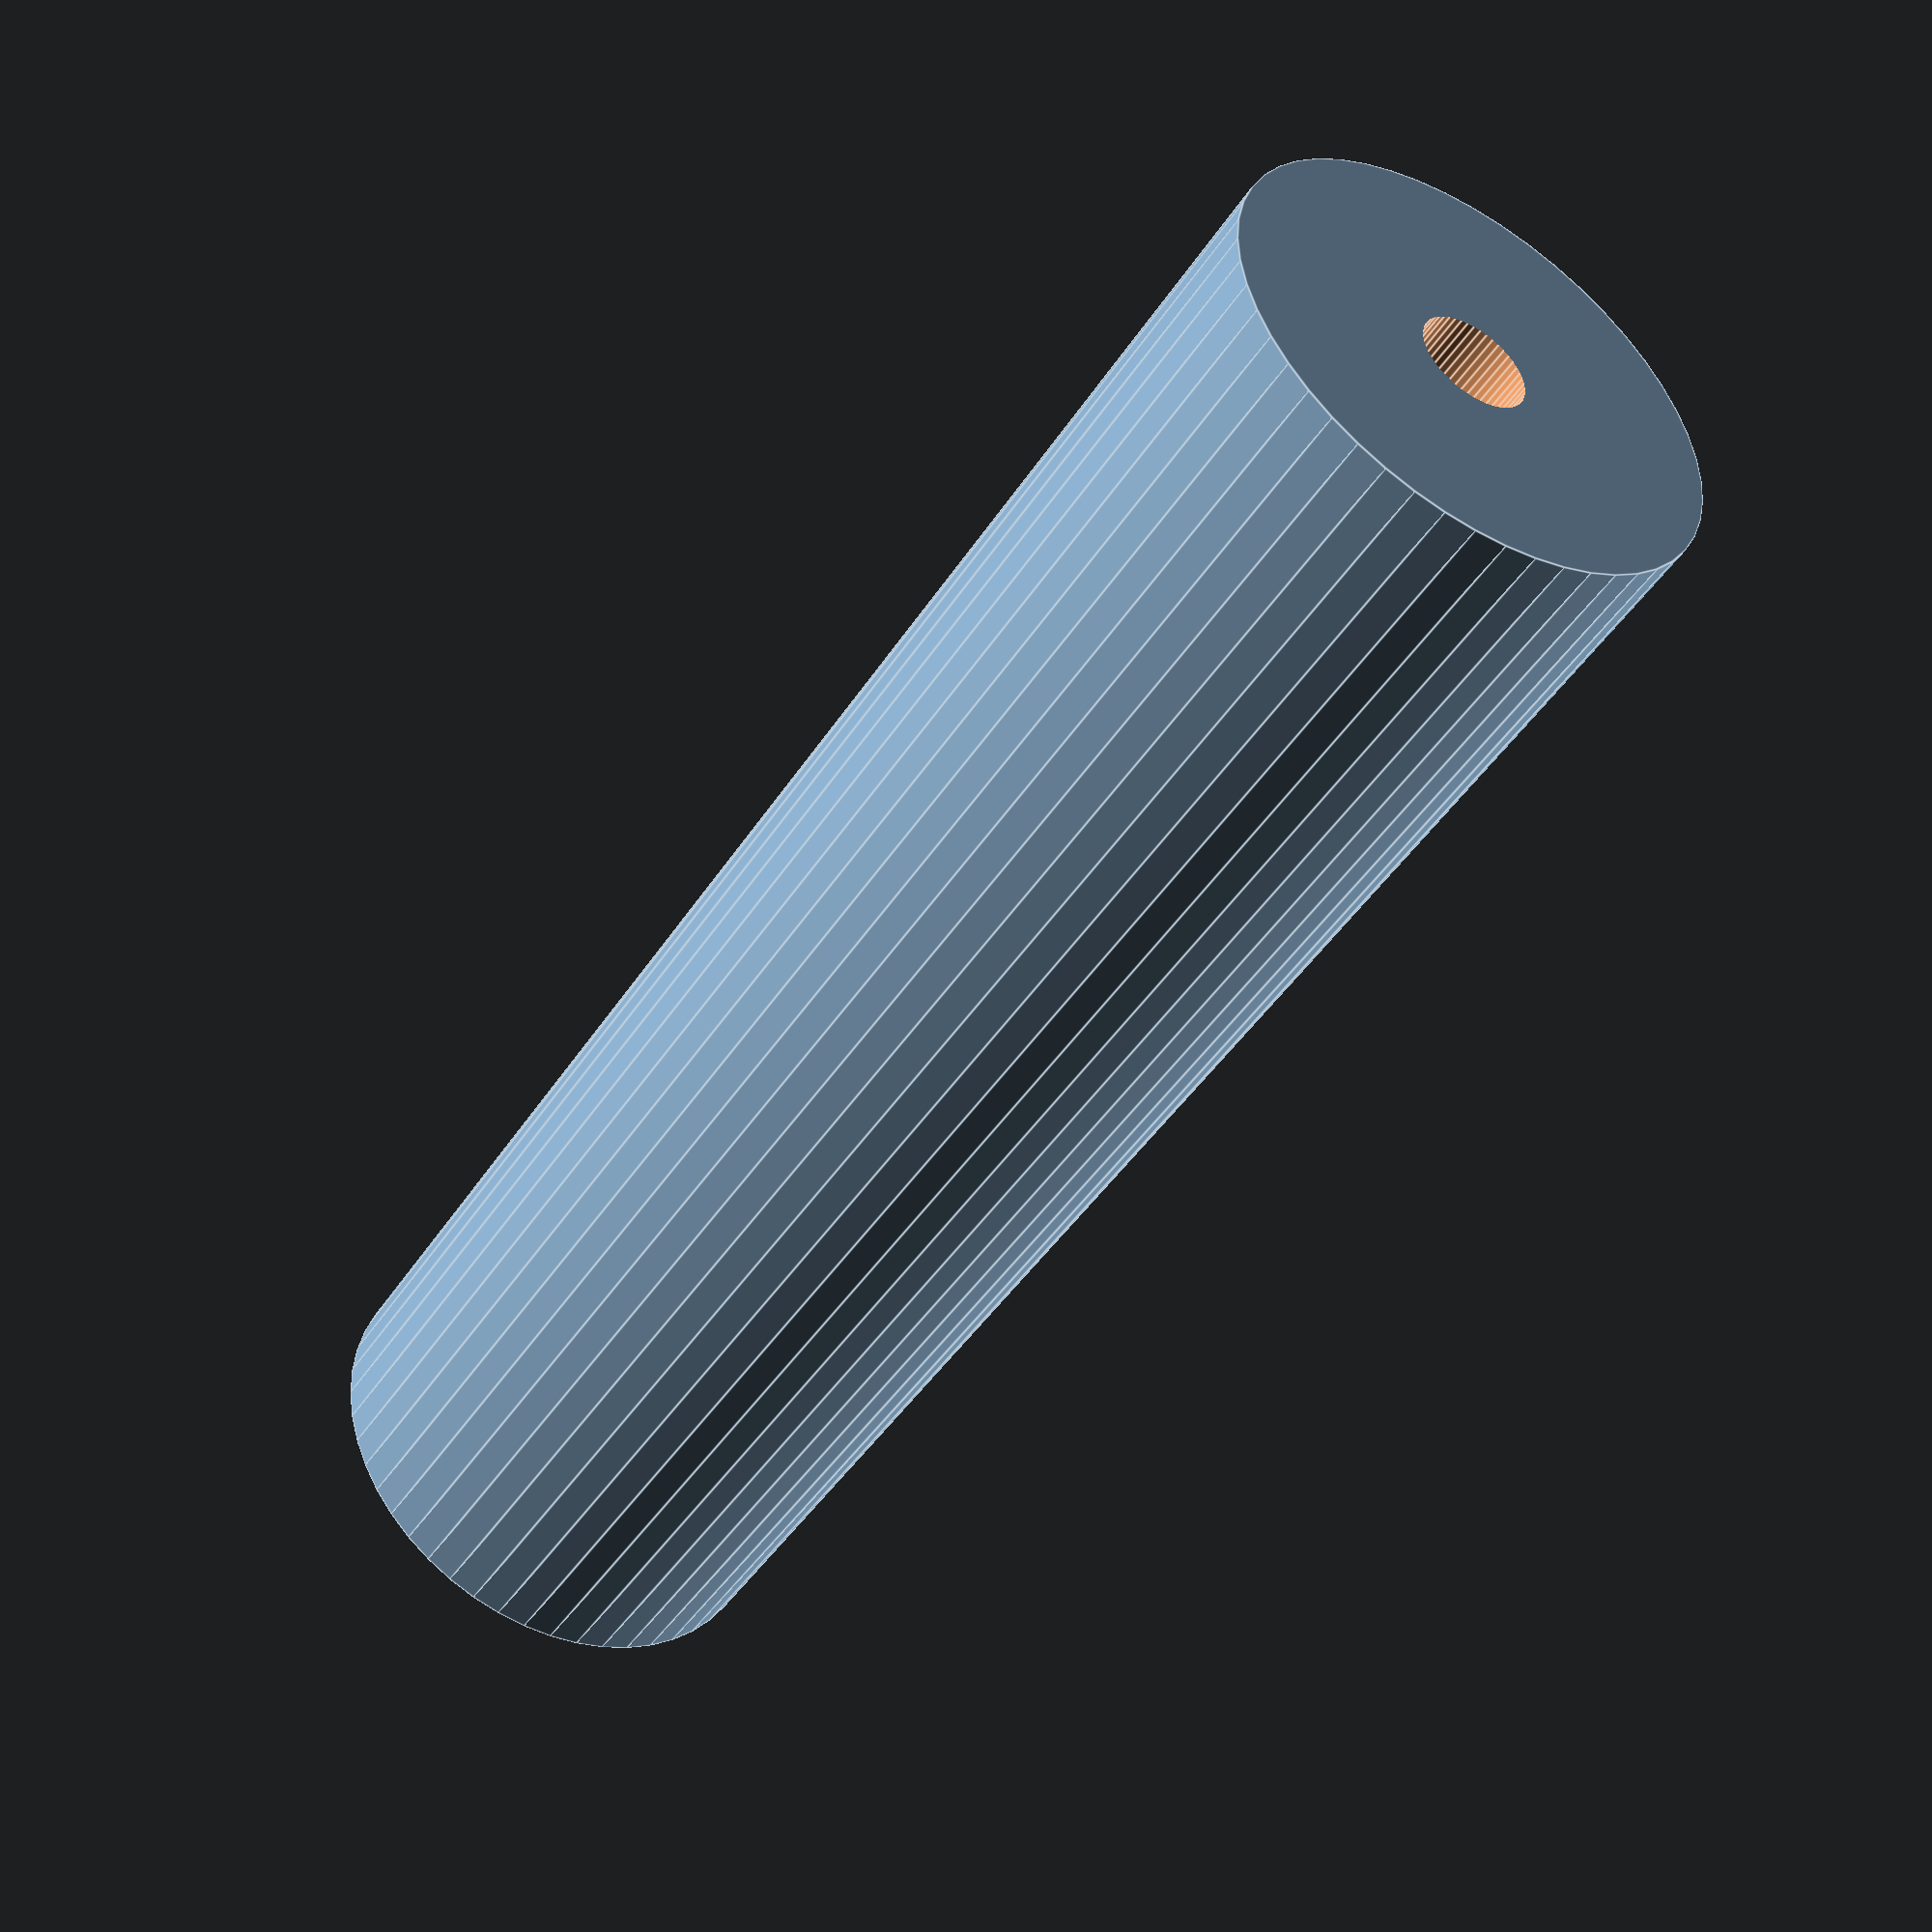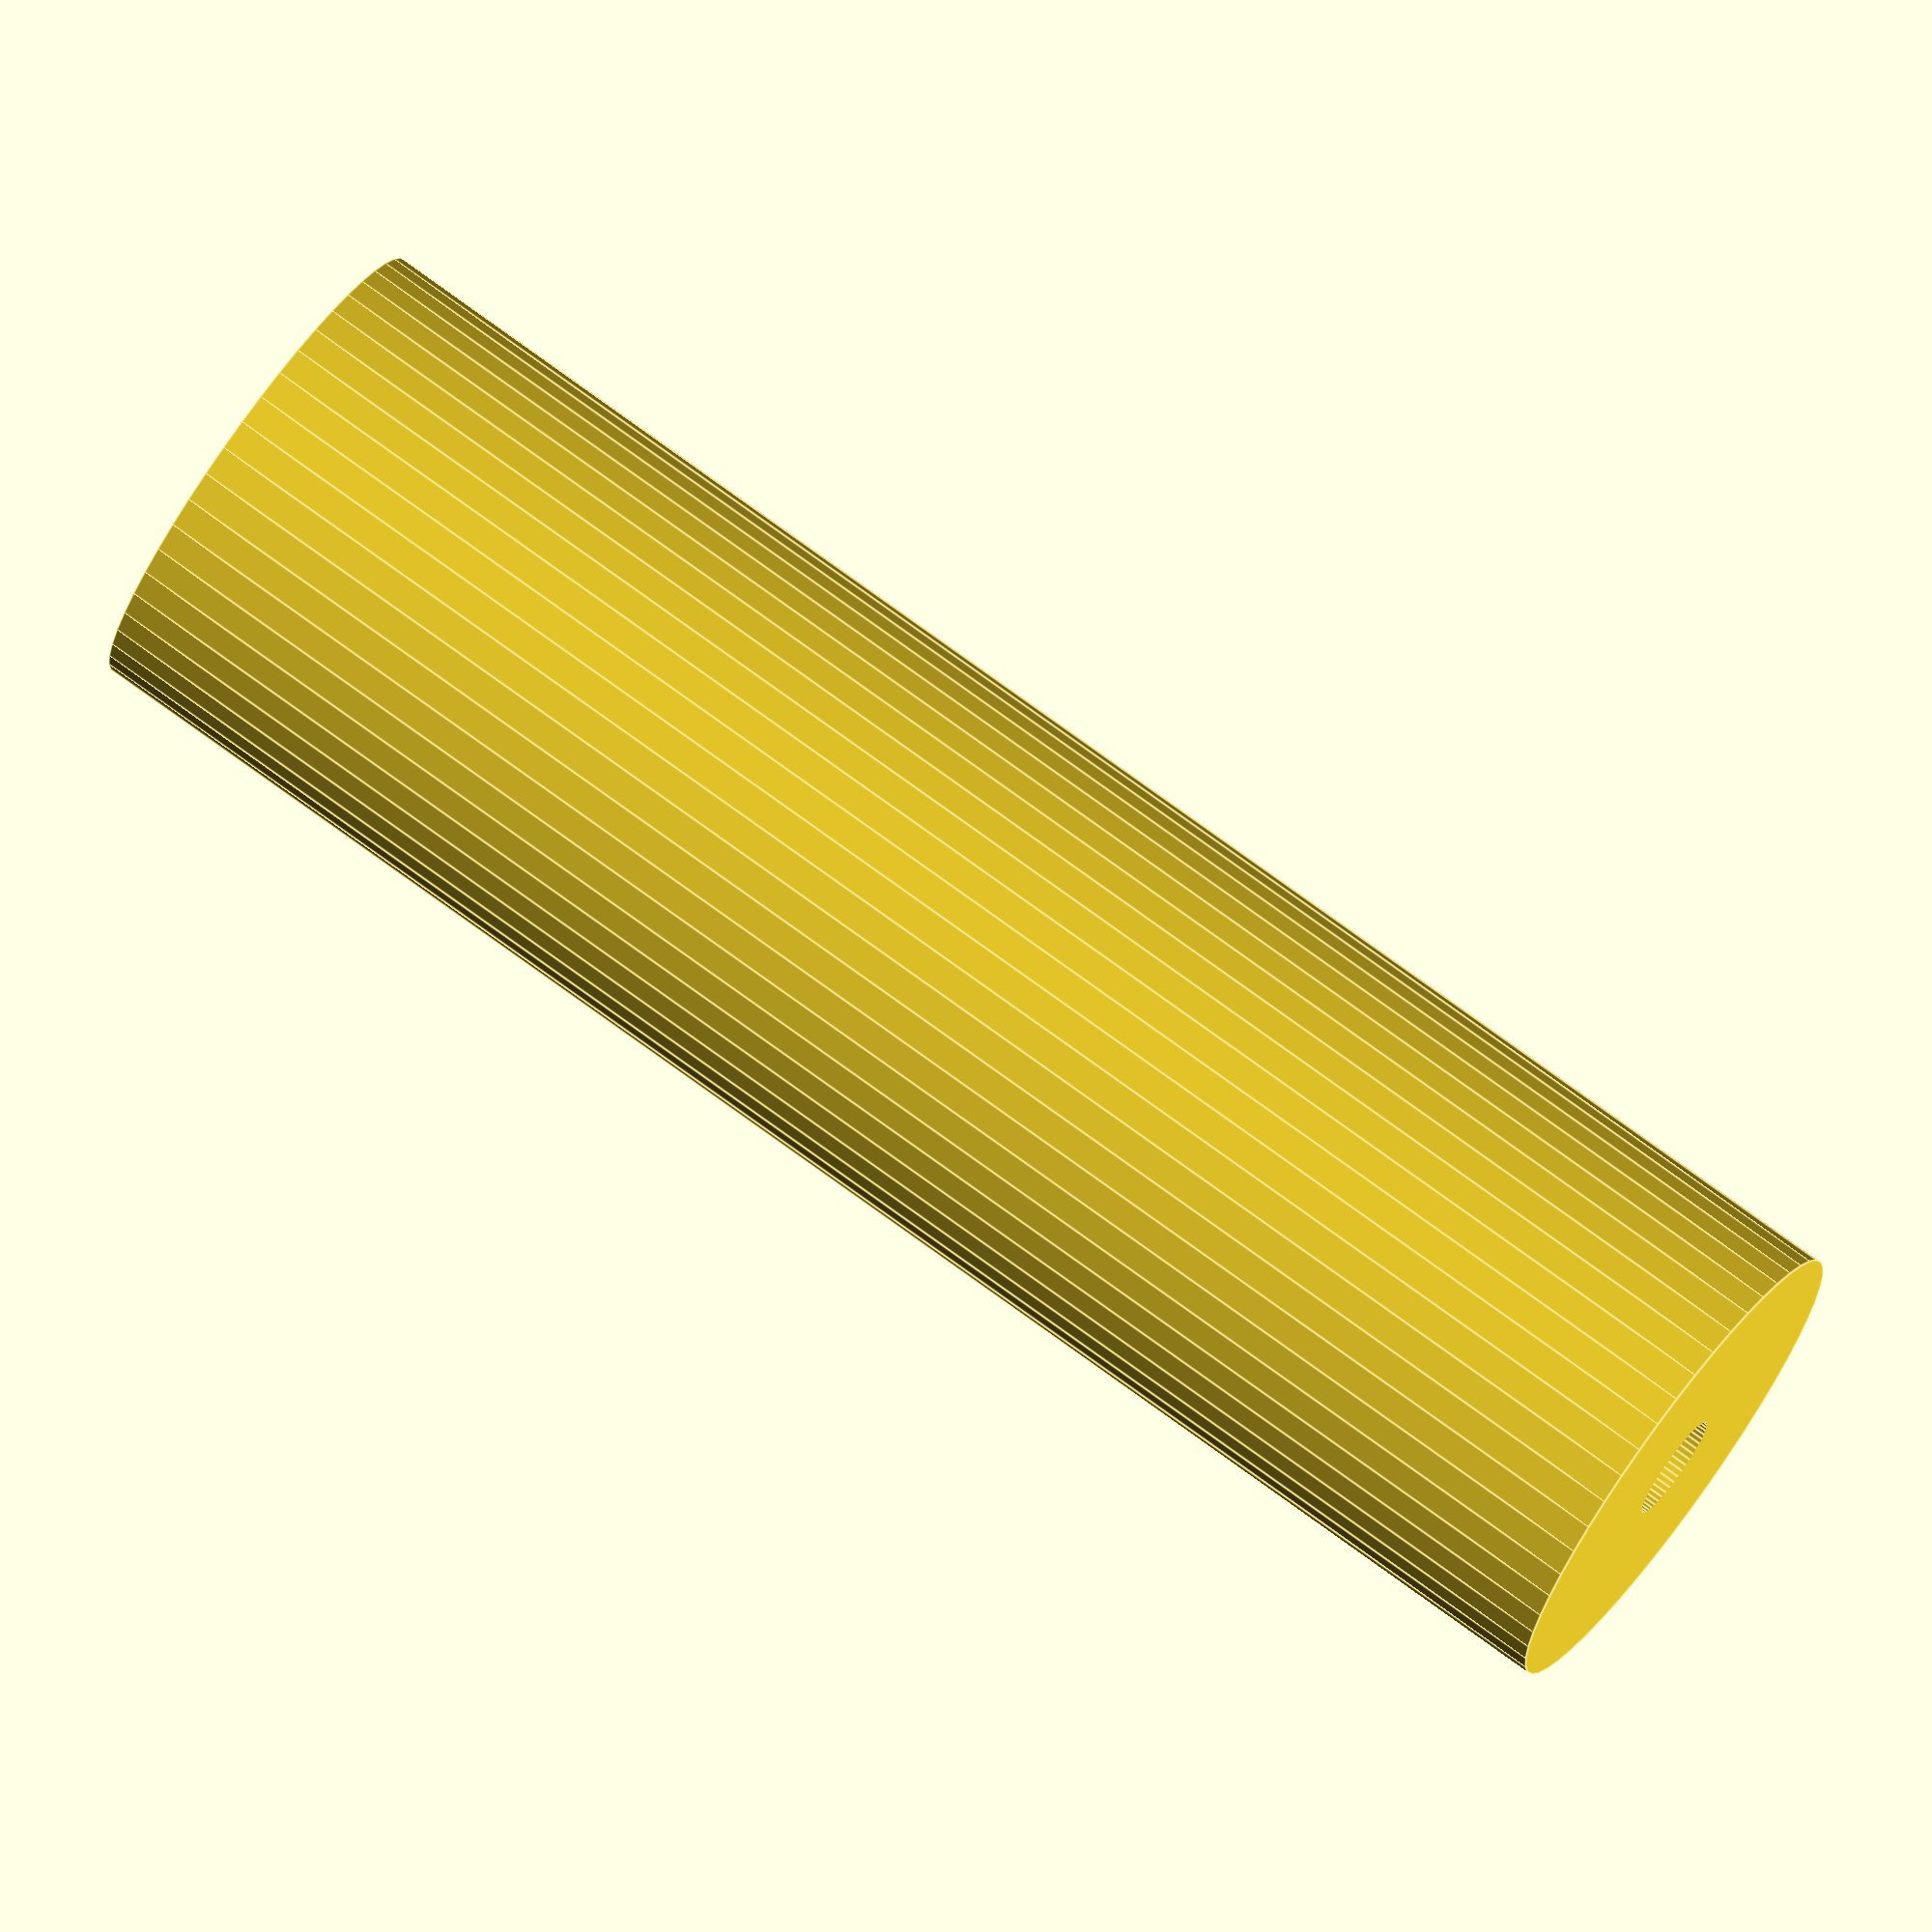
<openscad>
$fn = 50;


difference() {
	union() {
		translate(v = [0, 0, -43.5000000000]) {
			cylinder(h = 87, r = 12.5000000000);
		}
	}
	union() {
		translate(v = [0, 0, -100.0000000000]) {
			cylinder(h = 200, r = 2.7500000000);
		}
	}
}
</openscad>
<views>
elev=225.8 azim=77.8 roll=31.1 proj=p view=edges
elev=104.9 azim=285.4 roll=233.8 proj=o view=edges
</views>
